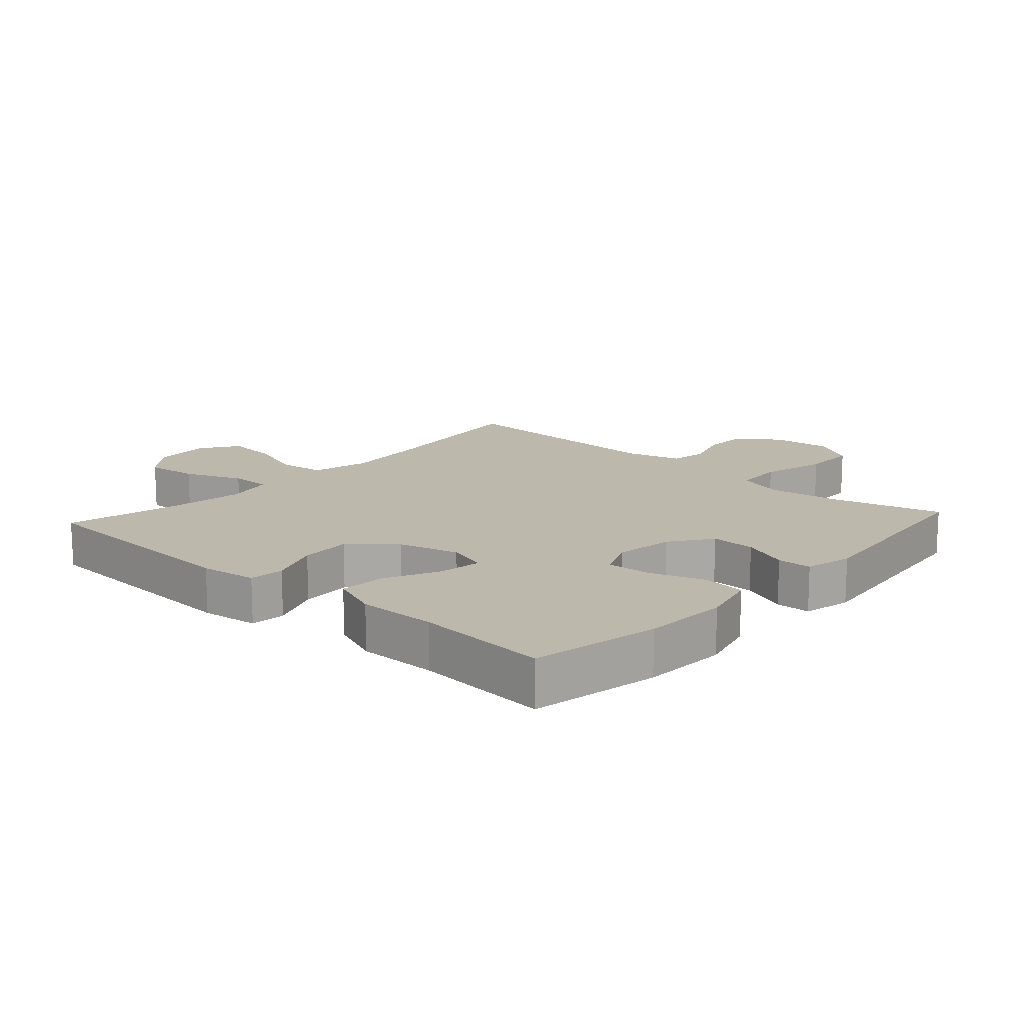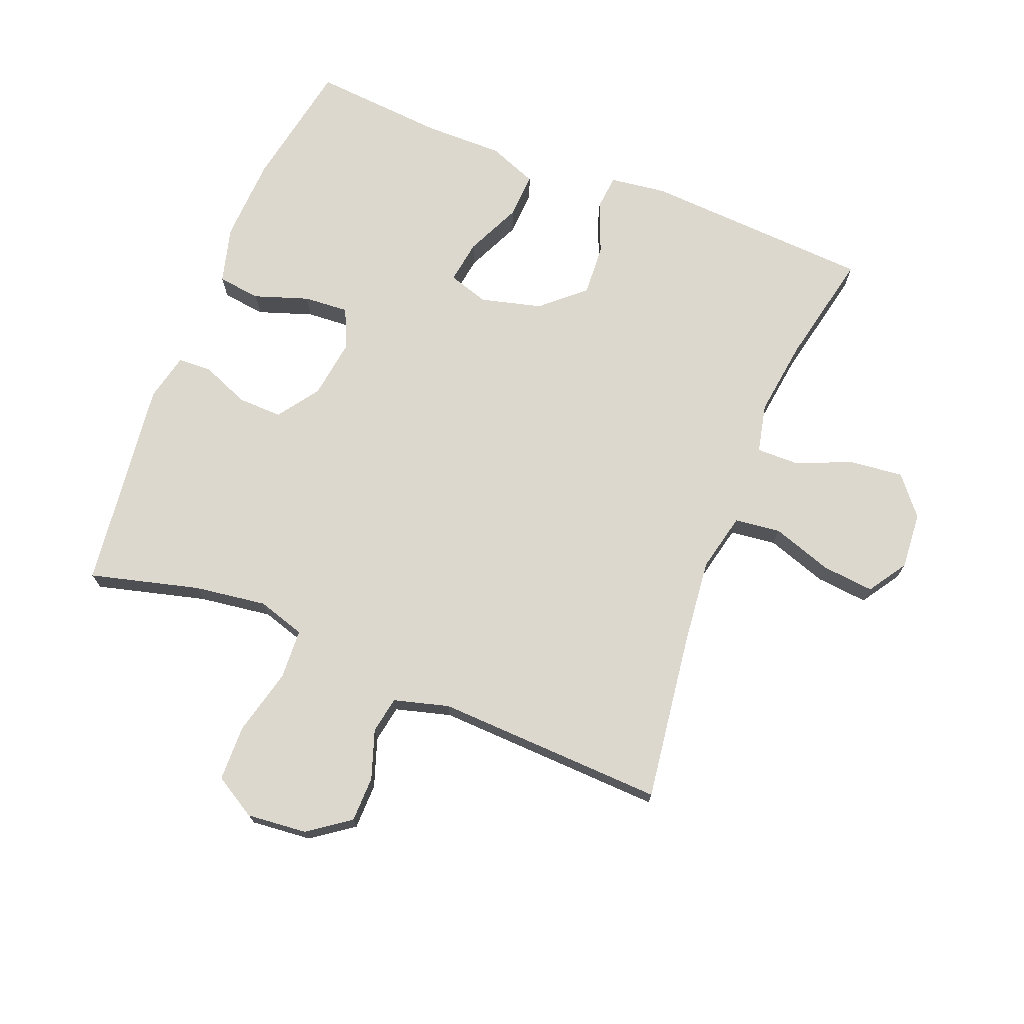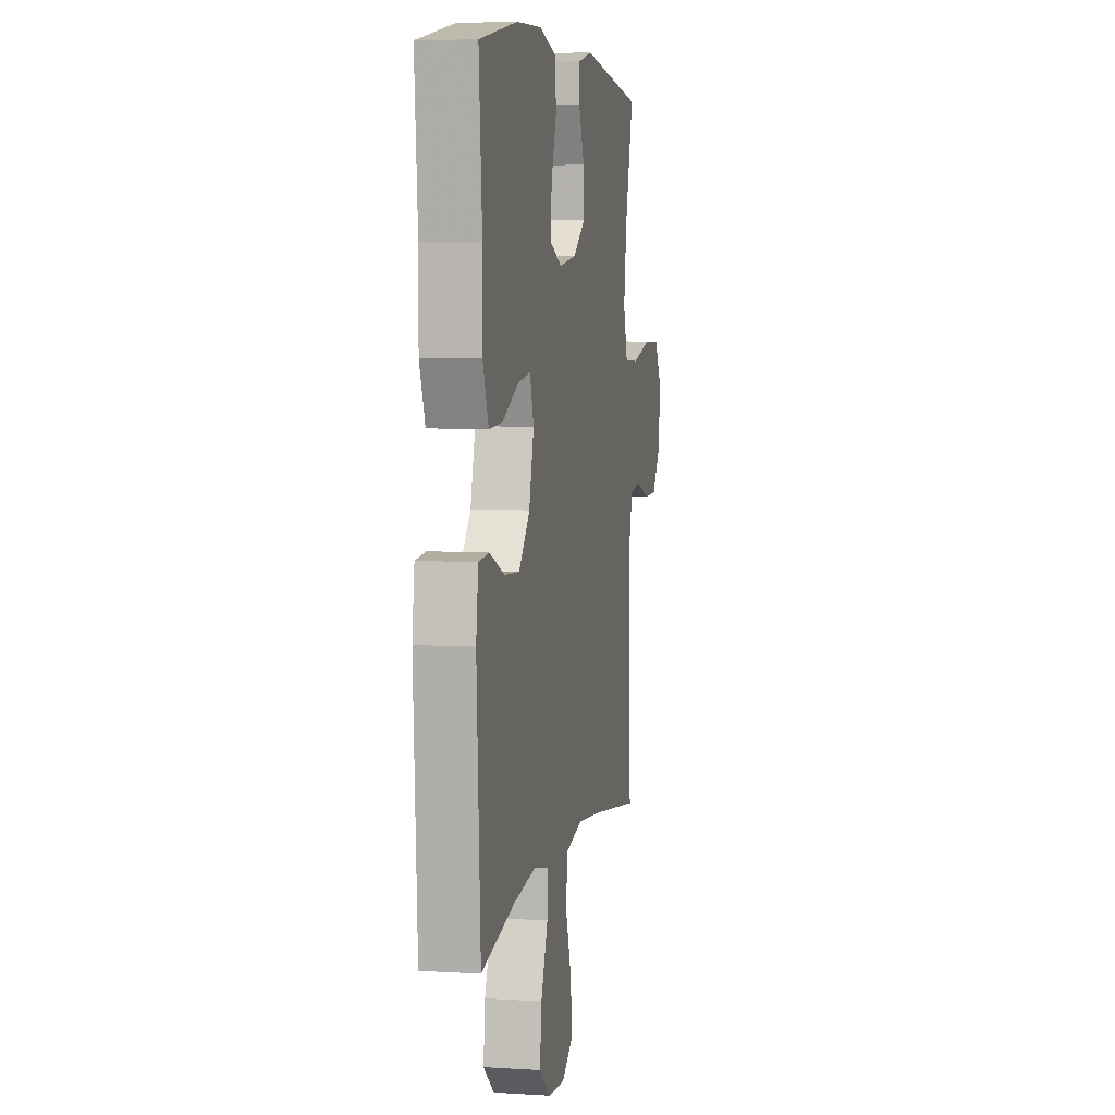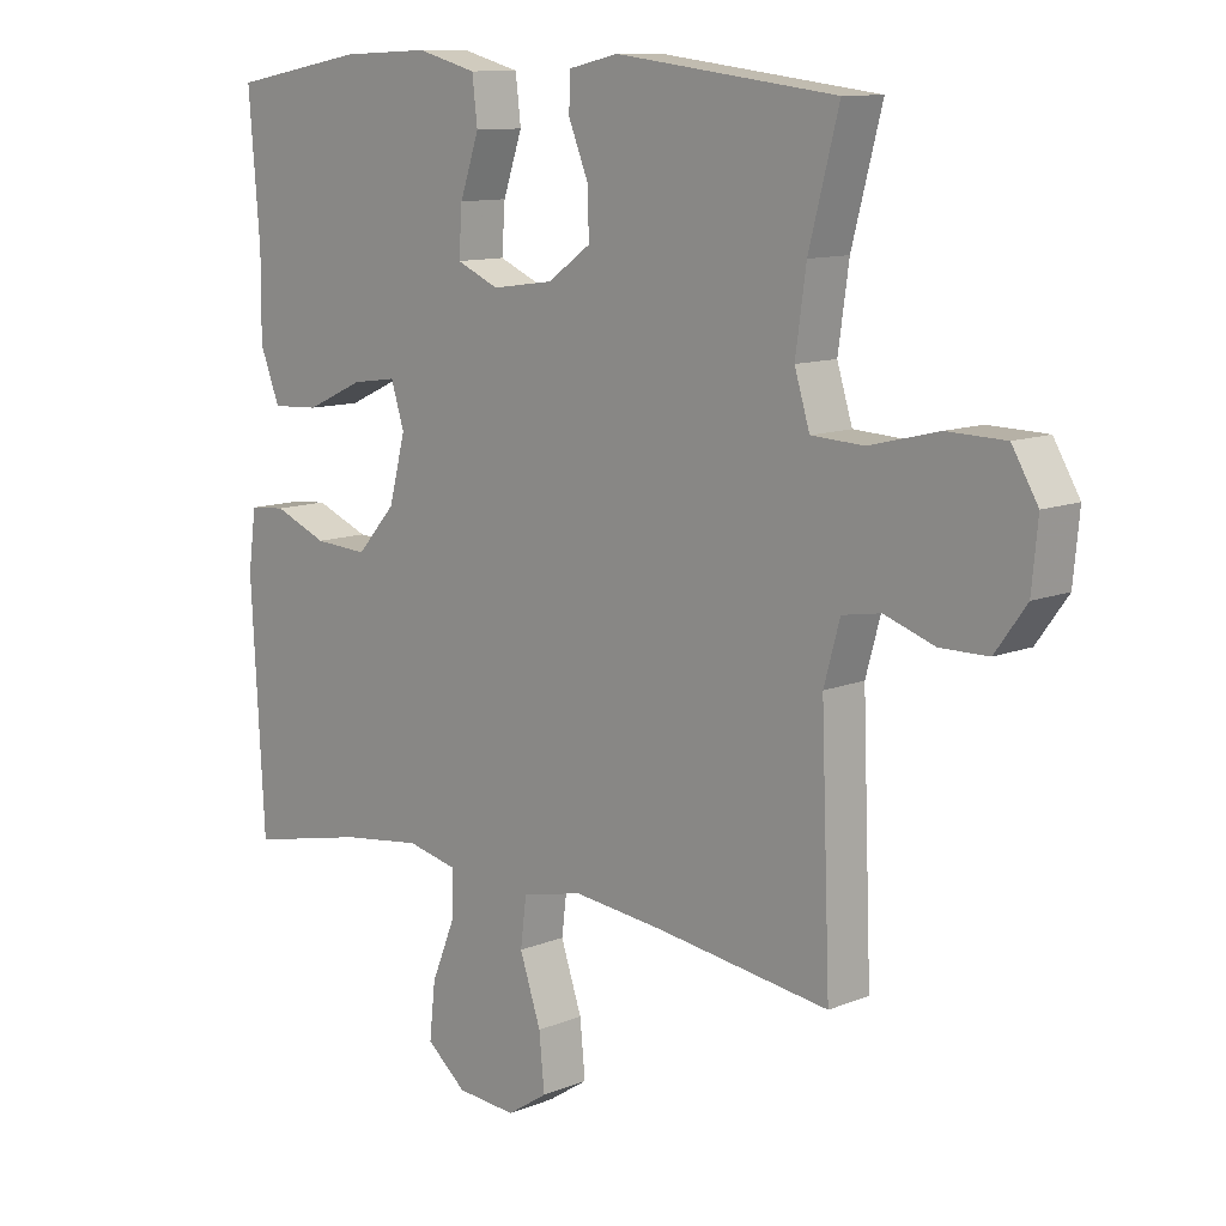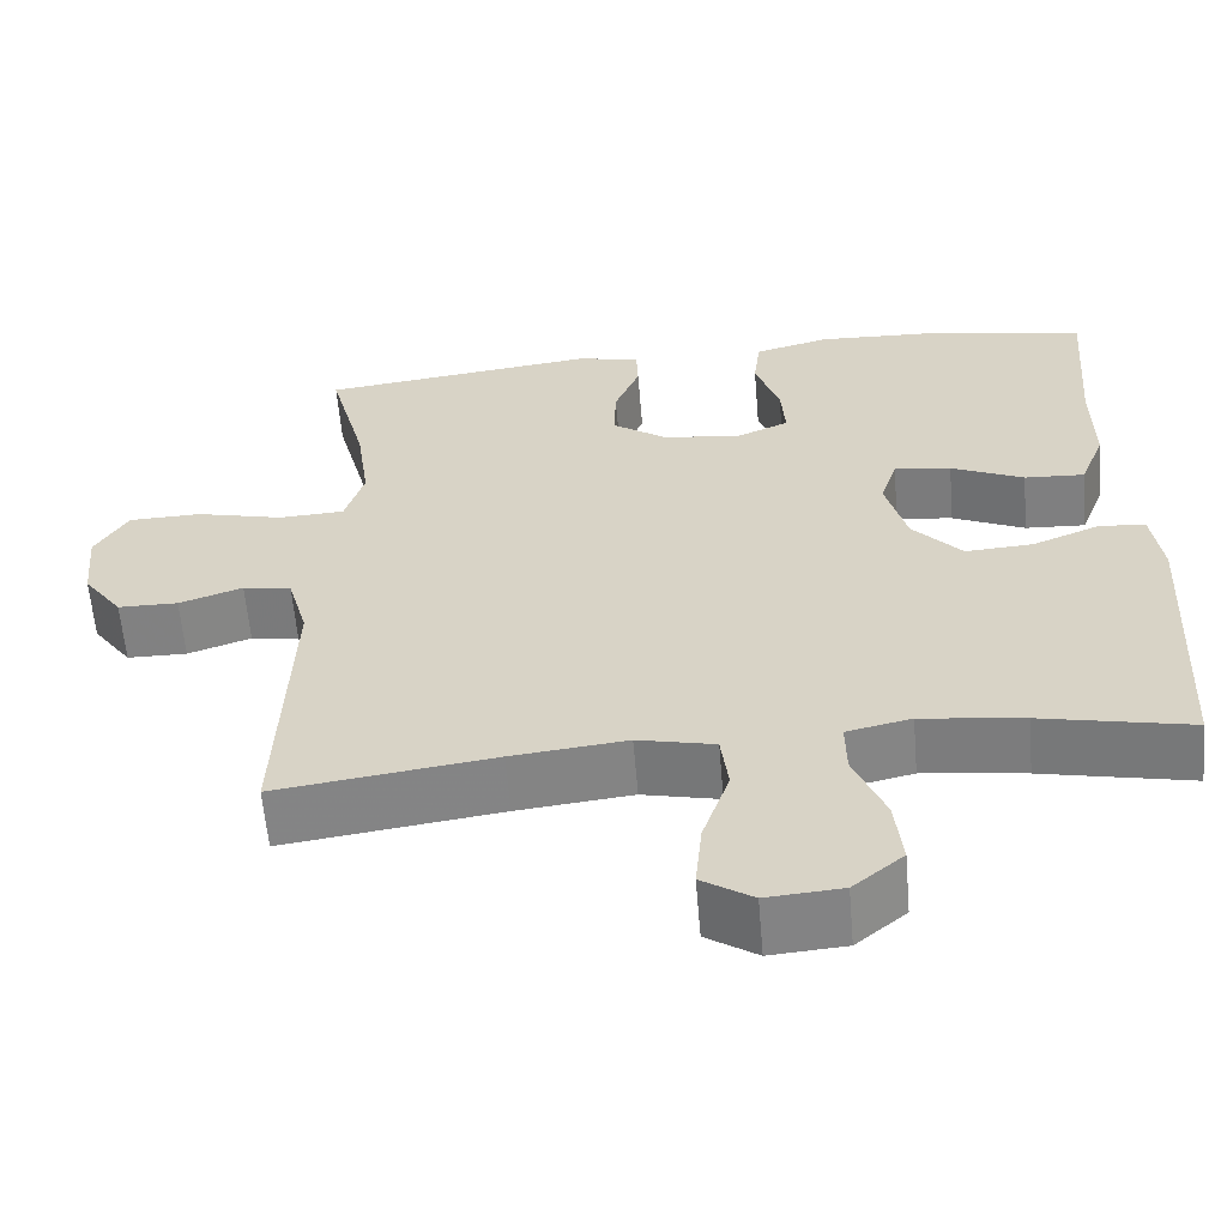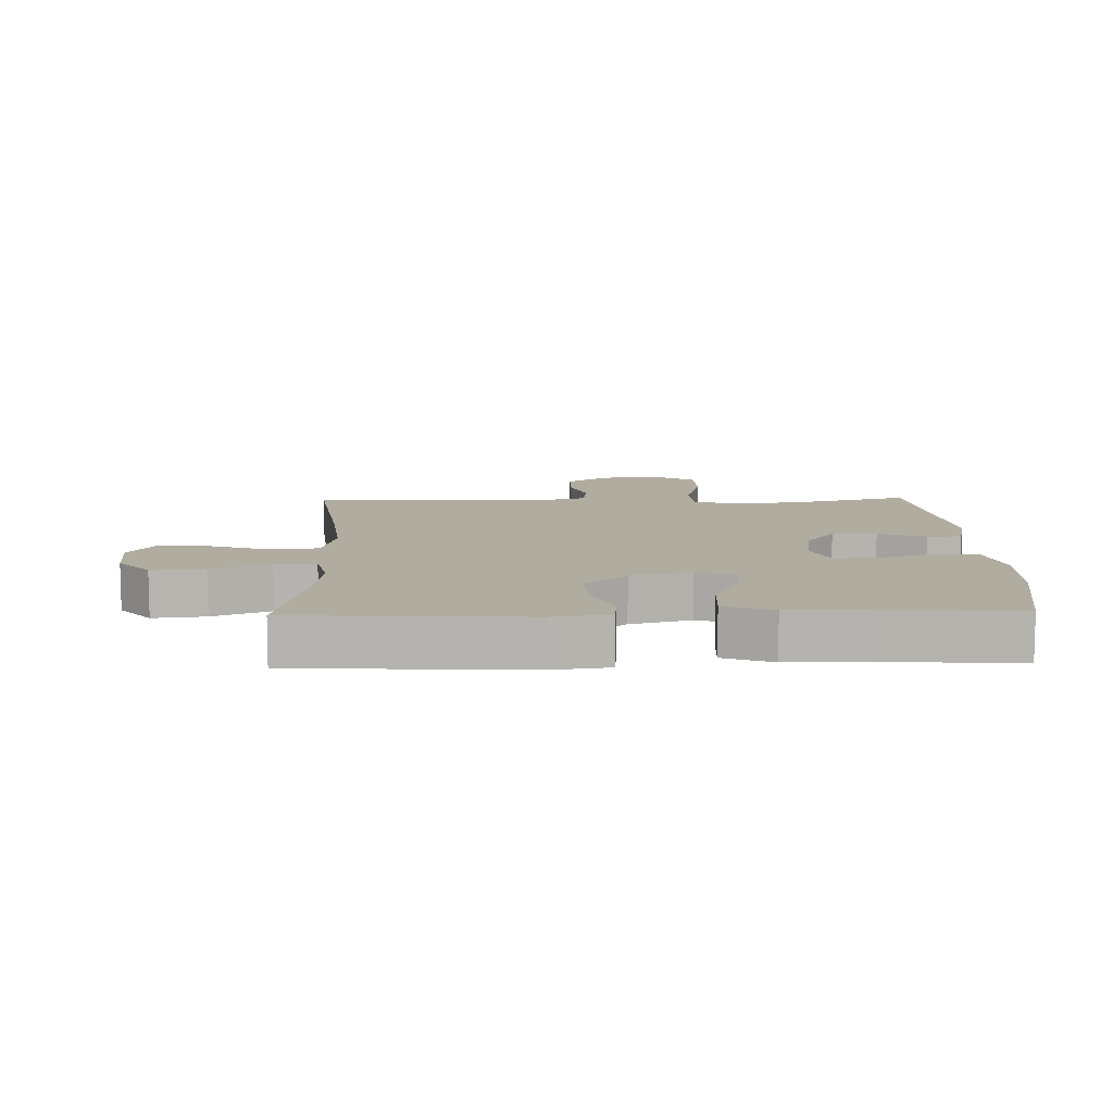
<metadata>
{"format":"obj","ext":"obj","renderer":"f3d","projection":"perspective","resolution":1024,"background":"white","views":[{"elev":14.9,"azim":-47.8,"up":"+Y"},{"elev":72.3,"azim":111.7,"up":"+Y"},{"elev":5.7,"azim":-79.2,"up":"+Z"},{"elev":11.1,"azim":45.2,"up":"+Z"},{"elev":-60.5,"azim":-175.2,"up":"+Z"},{"elev":10.0,"azim":-91.6,"up":"+Y"}]}
</metadata>
<code>
v -0.5 0.07 0.5
v -0.298 0.07 0.537
v -0.164 0.07 0.543
v -0.074 0.07 0.519
v -0.066 0.07 0.451
v -0.095 0.07 0.366
v -0.1 0.07 0.295
v -0.036 0.07 0.267
v 0.057 0.07 0.28
v 0.122 0.07 0.326
v 0.12 0.07 0.396
v 0.09 0.07 0.47
v 0.092 0.07 0.524
v 0.167 0.07 0.541
v 0.5 0.07 0.5
v 0.455 0.07 0.328
v 0.439 0.07 0.214
v 0.462 0.07 0.139
v 0.541 0.07 0.135
v 0.645 0.07 0.161
v 0.733 0.07 0.159
v 0.772 0.07 0.093
v 0.763 0.07 -0.002
v 0.716 0.07 -0.067
v 0.644 0.07 -0.068
v 0.568 0.07 -0.042
v 0.51 0.07 -0.052
v 0.486 0.07 -0.139
v 0.5 0.07 -0.5
v 0.24 0.07 -0.464
v 0.102 0.07 -0.449
v 0.01 0.07 -0.47
v 0.001 0.07 -0.542
v 0.033 0.07 -0.637
v 0.041 0.07 -0.719
v -0.02 0.07 -0.759
v -0.11 0.07 -0.752
v -0.17 0.07 -0.702
v -0.161 0.07 -0.619
v -0.124 0.07 -0.528
v -0.123 0.07 -0.463
v -0.2 0.07 -0.446
v -0.322 0.07 -0.462
v -0.5 0.07 -0.5
v -0.52 0.07 -0.139
v -0.508 0.07 -0.05
v -0.453 0.07 -0.045
v -0.372 0.07 -0.078
v -0.291 0.07 -0.083
v -0.232 0.07 -0.017
v -0.207 0.07 0.079
v -0.227 0.07 0.143
v -0.295 0.07 0.133
v -0.382 0.07 0.093
v -0.454 0.07 0.089
v -0.484 0.07 0.166
v -0.483 0.07 0.29
v -0.5 0 0.5
v -0.298 0 0.537
v -0.164 0 0.543
v -0.074 0 0.519
v -0.066 0 0.451
v -0.095 0 0.366
v -0.1 0 0.295
v -0.036 0 0.267
v 0.057 0 0.28
v 0.122 0 0.326
v 0.12 0 0.396
v 0.09 0 0.47
v 0.092 0 0.524
v 0.167 0 0.541
v 0.5 0 0.5
v 0.455 0 0.328
v 0.439 0 0.214
v 0.462 0 0.139
v 0.541 0 0.135
v 0.645 0 0.161
v 0.733 0 0.159
v 0.772 0 0.093
v 0.763 0 -0.002
v 0.716 0 -0.067
v 0.644 0 -0.068
v 0.568 0 -0.042
v 0.51 0 -0.052
v 0.486 0 -0.139
v 0.5 0 -0.5
v 0.24 0 -0.464
v 0.102 0 -0.449
v 0.01 0 -0.47
v 0.001 0 -0.542
v 0.033 0 -0.637
v 0.041 0 -0.719
v -0.02 0 -0.759
v -0.11 0 -0.752
v -0.17 0 -0.702
v -0.161 0 -0.619
v -0.124 0 -0.528
v -0.123 0 -0.463
v -0.2 0 -0.446
v -0.322 0 -0.462
v -0.5 0 -0.5
v -0.52 0 -0.139
v -0.508 0 -0.05
v -0.453 0 -0.045
v -0.372 0 -0.078
v -0.291 0 -0.083
v -0.232 0 -0.017
v -0.207 0 0.079
v -0.227 0 0.143
v -0.295 0 0.133
v -0.382 0 0.093
v -0.454 0 0.089
v -0.484 0 0.166
v -0.483 0 0.29
f 55 56 57
f 54 55 57
f 53 54 57
f 4 5 6
f 3 4 6
f 2 3 6
f 1 2 6
f 57 1 6
f 53 57 6
f 52 53 6
f 51 52 6 7
f 50 51 7 8
f 46 47 48
f 45 46 48
f 44 45 48
f 43 44 48
f 42 43 48 49
f 41 42 49 50
f 38 39 40
f 37 38 40
f 36 37 40
f 35 36 40
f 34 35 40
f 33 34 40
f 32 33 40 41
f 50 8 9
f 41 50 9
f 32 41 9
f 31 32 9
f 28 29 30
f 31 9 10
f 30 31 10
f 28 30 10
f 27 28 10
f 24 25 26
f 23 24 26
f 22 23 26
f 21 22 26
f 20 21 26
f 19 20 26
f 18 19 26 27
f 14 15 16
f 13 14 16
f 12 13 16
f 11 12 16
f 11 16 17
f 17 18 27
f 11 17 27
f 10 11 27
f 114 113 112
f 114 112 111
f 114 111 110
f 63 62 61
f 63 61 60
f 63 60 59
f 63 59 58
f 63 58 114
f 63 114 110
f 63 110 109
f 64 63 109 108
f 65 64 108 107
f 105 104 103
f 105 103 102
f 105 102 101
f 105 101 100
f 106 105 100 99
f 107 106 99 98
f 97 96 95
f 97 95 94
f 97 94 93
f 97 93 92
f 97 92 91
f 97 91 90
f 98 97 90 89
f 66 65 107
f 66 107 98
f 66 98 89
f 66 89 88
f 87 86 85
f 67 66 88
f 67 88 87
f 67 87 85
f 67 85 84
f 83 82 81
f 83 81 80
f 83 80 79
f 83 79 78
f 83 78 77
f 83 77 76
f 84 83 76 75
f 73 72 71
f 73 71 70
f 73 70 69
f 73 69 68
f 74 73 68
f 84 75 74
f 84 74 68
f 84 68 67
f 1 58 59 2
f 2 59 60 3
f 3 60 61 4
f 4 61 62 5
f 5 62 63 6
f 6 63 64 7
f 7 64 65 8
f 8 65 66 9
f 9 66 67 10
f 10 67 68 11
f 11 68 69 12
f 12 69 70 13
f 13 70 71 14
f 14 71 72 15
f 15 72 73 16
f 16 73 74 17
f 17 74 75 18
f 18 75 76 19
f 19 76 77 20
f 20 77 78 21
f 21 78 79 22
f 22 79 80 23
f 23 80 81 24
f 24 81 82 25
f 25 82 83 26
f 26 83 84 27
f 27 84 85 28
f 28 85 86 29
f 29 86 87 30
f 30 87 88 31
f 31 88 89 32
f 32 89 90 33
f 33 90 91 34
f 34 91 92 35
f 35 92 93 36
f 36 93 94 37
f 37 94 95 38
f 38 95 96 39
f 39 96 97 40
f 40 97 98 41
f 41 98 99 42
f 42 99 100 43
f 43 100 101 44
f 44 101 102 45
f 45 102 103 46
f 46 103 104 47
f 47 104 105 48
f 48 105 106 49
f 49 106 107 50
f 50 107 108 51
f 51 108 109 52
f 52 109 110 53
f 53 110 111 54
f 54 111 112 55
f 55 112 113 56
f 56 113 114 57
f 57 114 58 1

</code>
